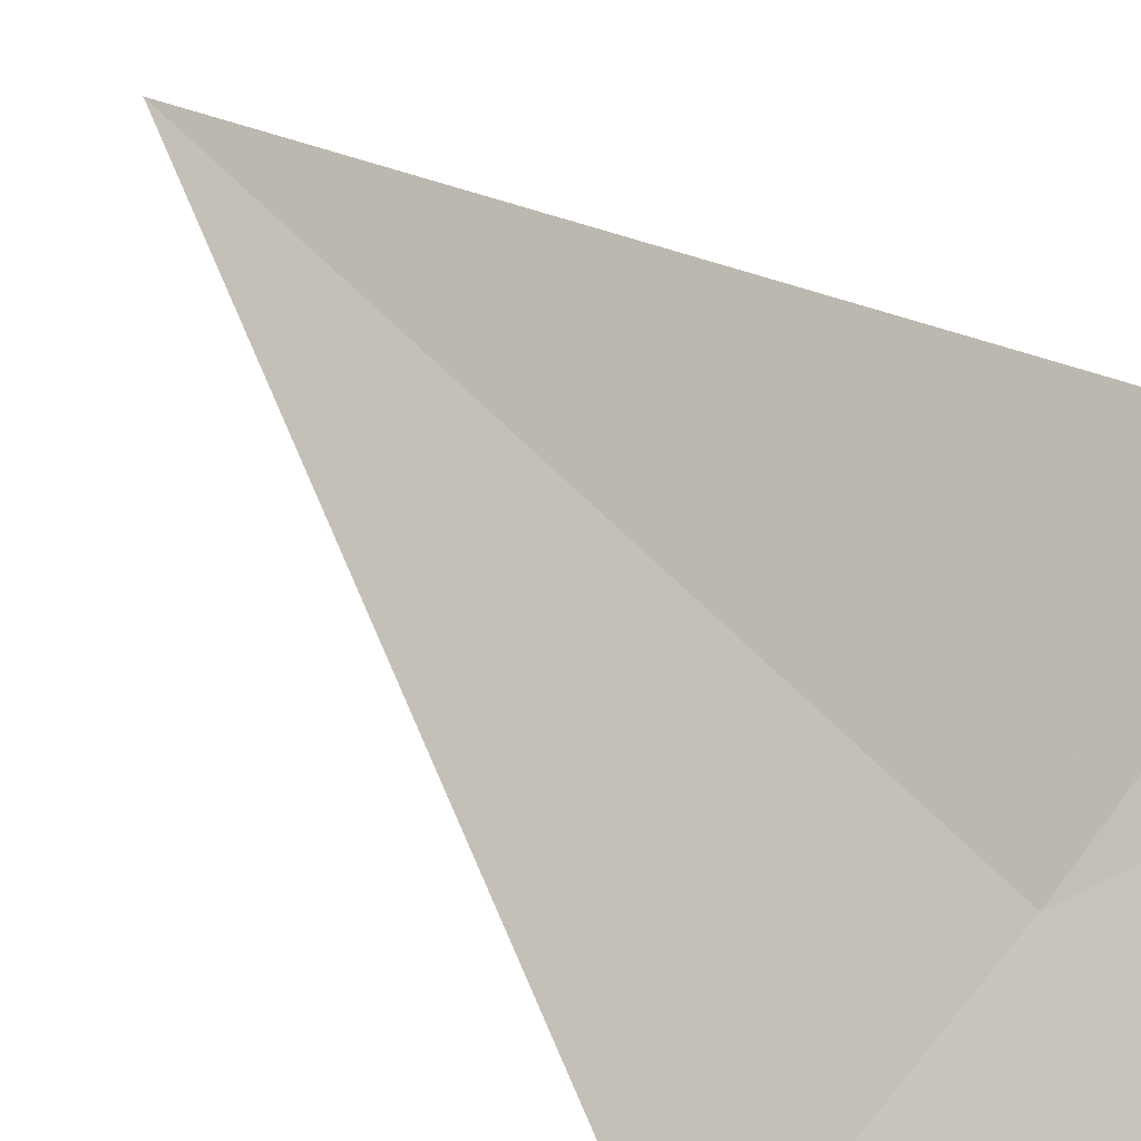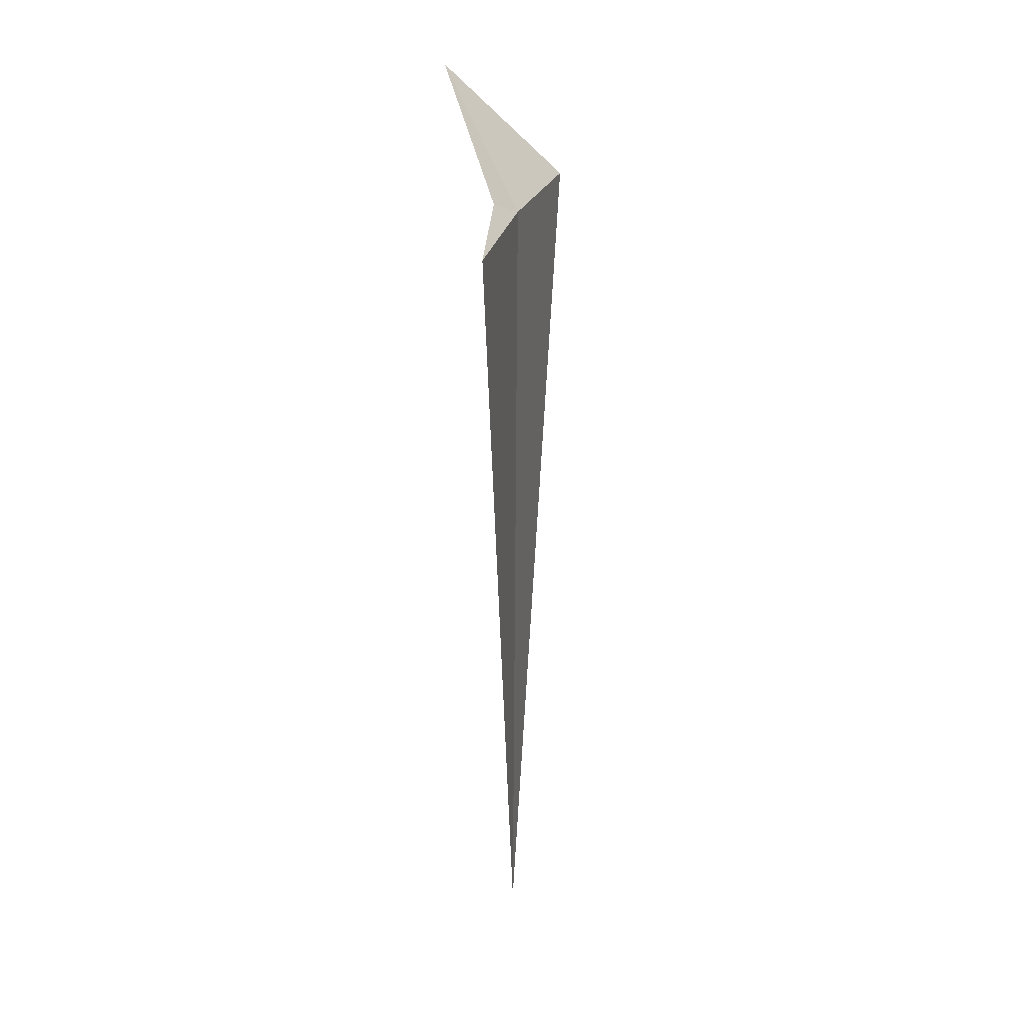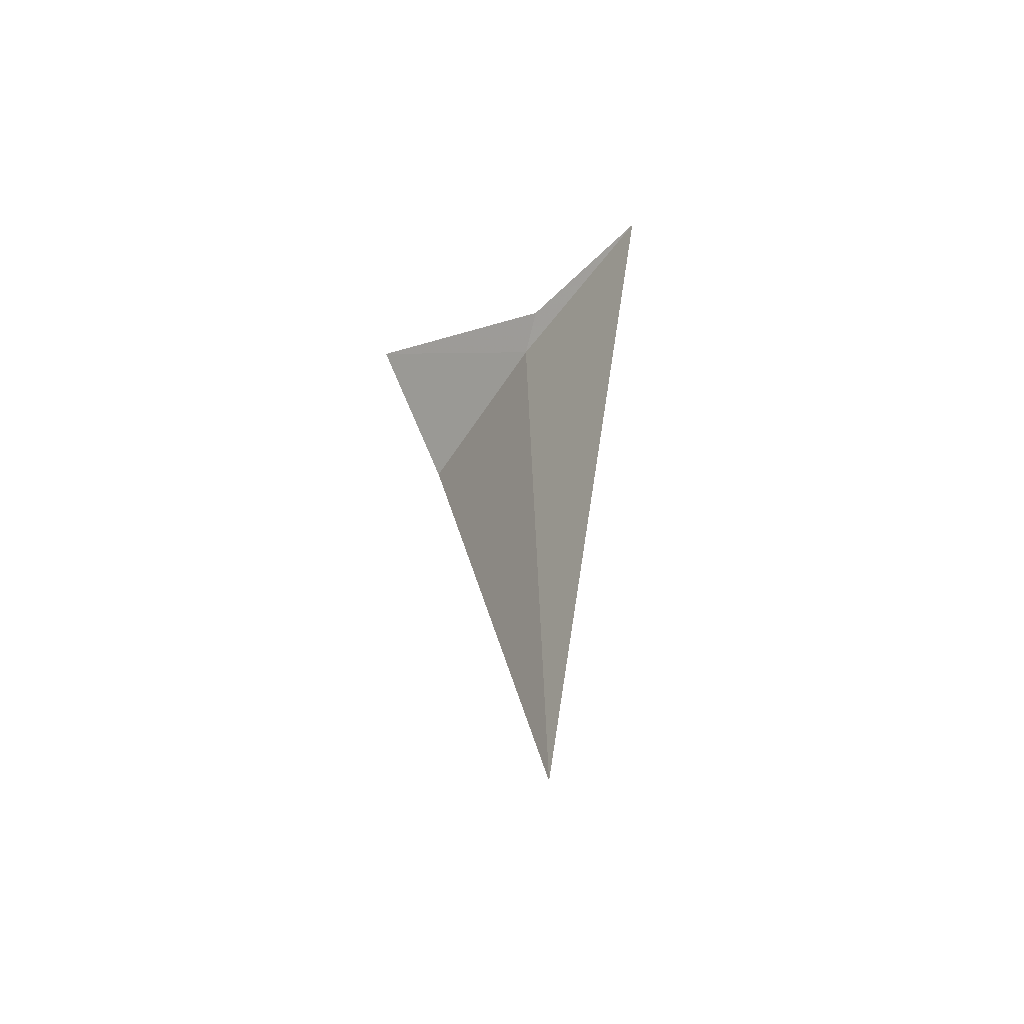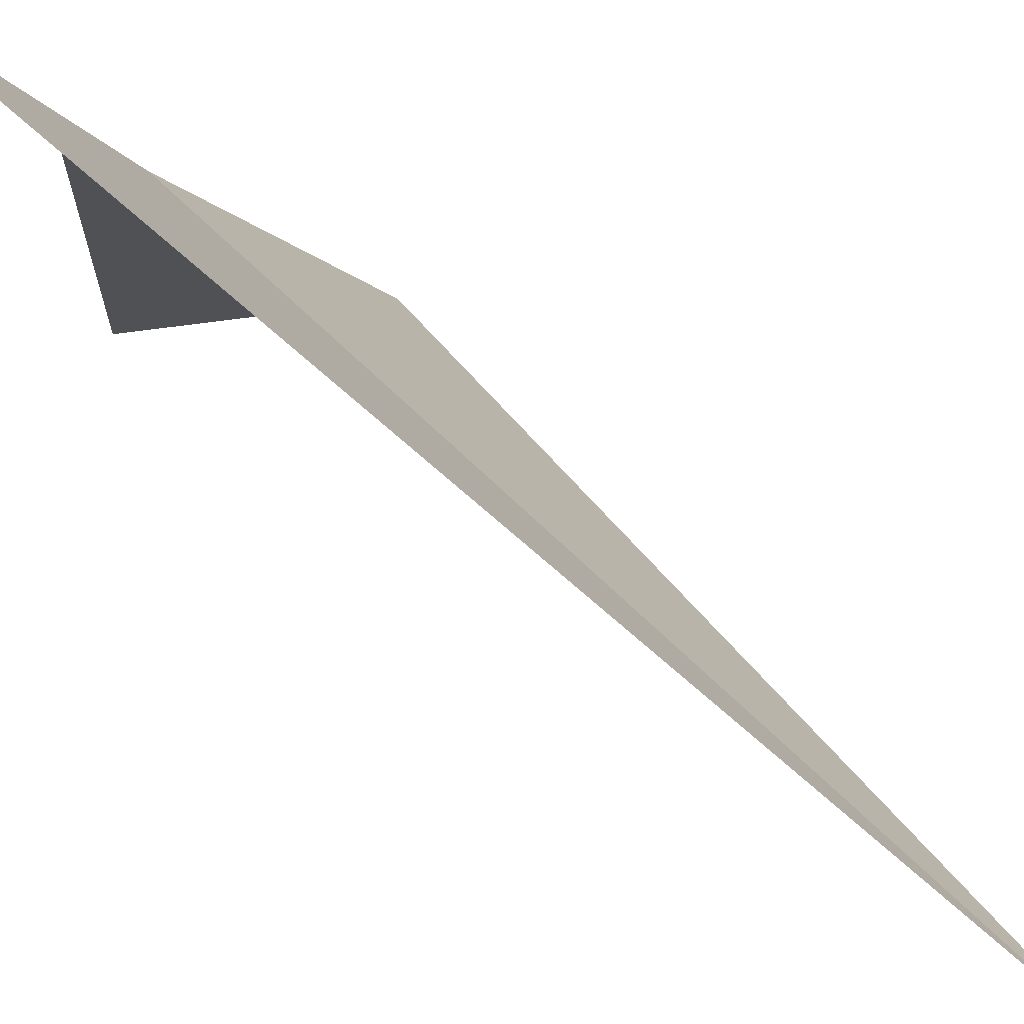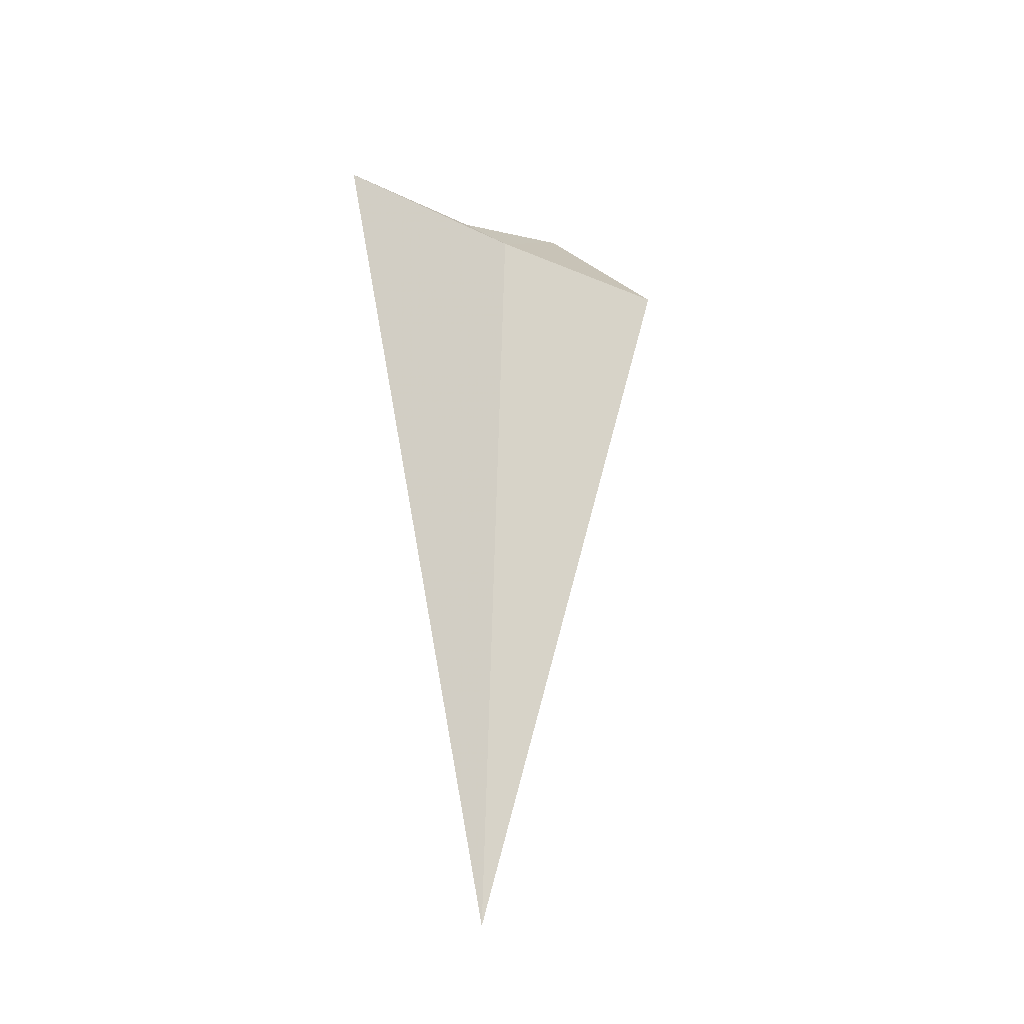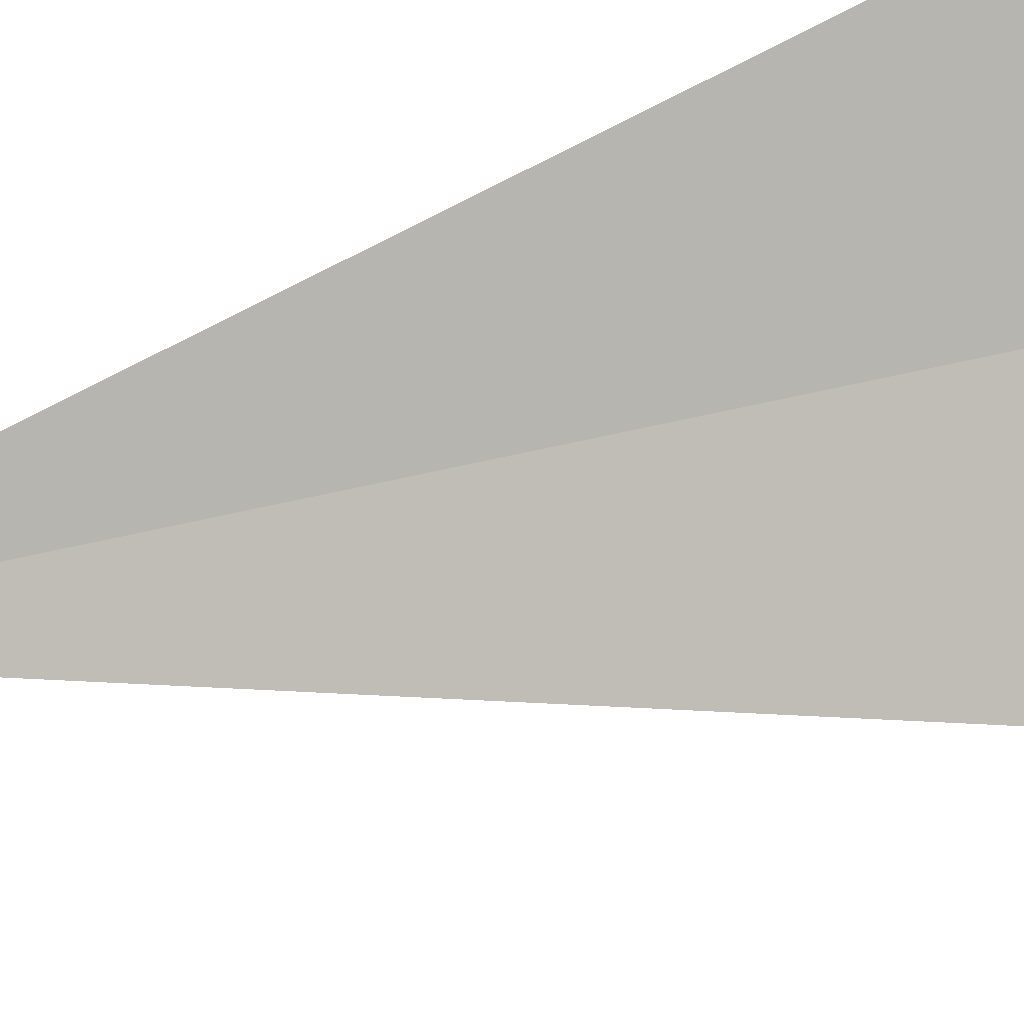
<metadata>
{"format":"obj","ext":"obj","renderer":"f3d","projection":"perspective","resolution":1024,"background":"white","views":[{"elev":31.0,"azim":148.7,"up":"+Z"},{"elev":21.3,"azim":-34.1,"up":"+Y"},{"elev":-55.2,"azim":-78.8,"up":"+Y"},{"elev":38.0,"azim":-34.6,"up":"+Z"},{"elev":-24.7,"azim":7.5,"up":"+Y"},{"elev":52.9,"azim":72.8,"up":"+Z"}]}
</metadata>
<code>
v -10.61 -14.7 8.143
v -11.35 -14.7 8.945
v -10.83 -14.61 8.25
v -10.42 -14.07 7.15
v -9.805 -14.7 7.398
v -10.7 -18.75 8.242
f 1 3 2
f 1 5 4
f 1 4 3
f 1 6 5
f 1 2 6

</code>
